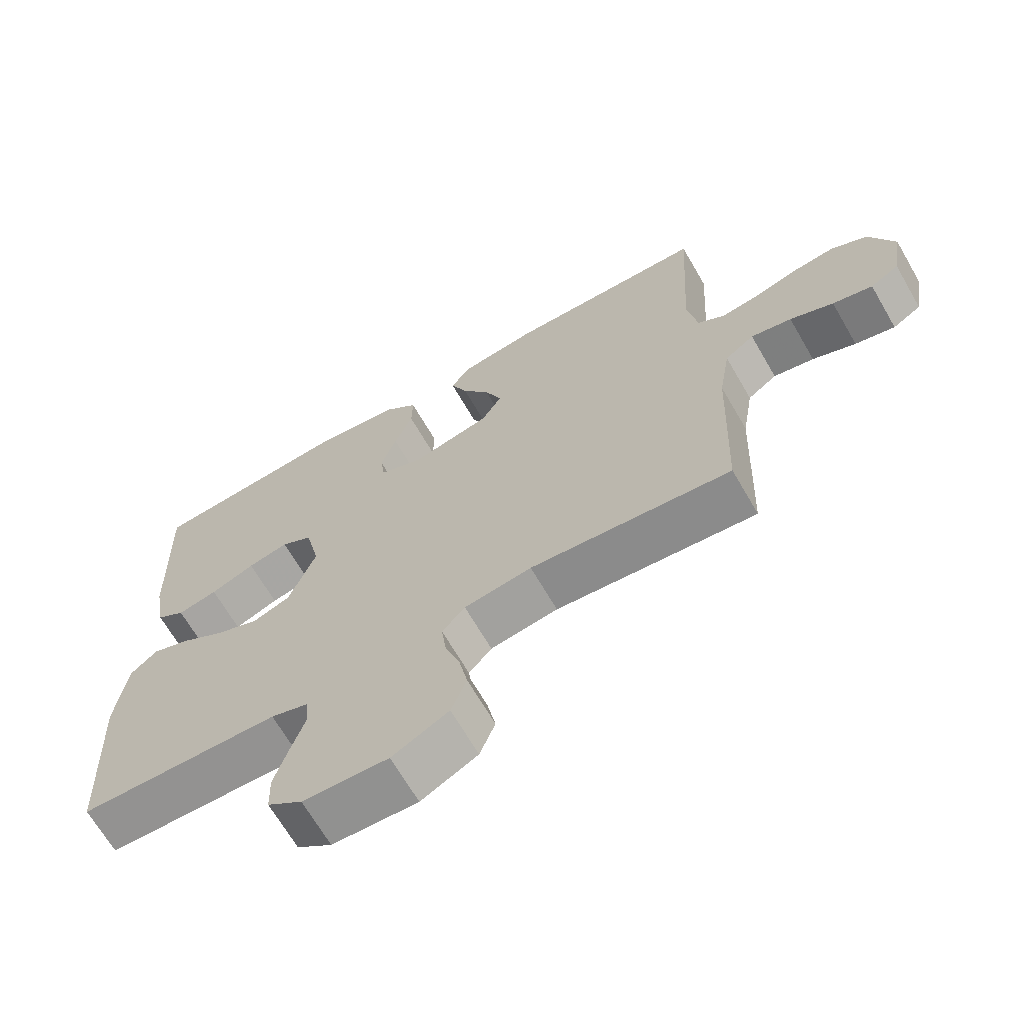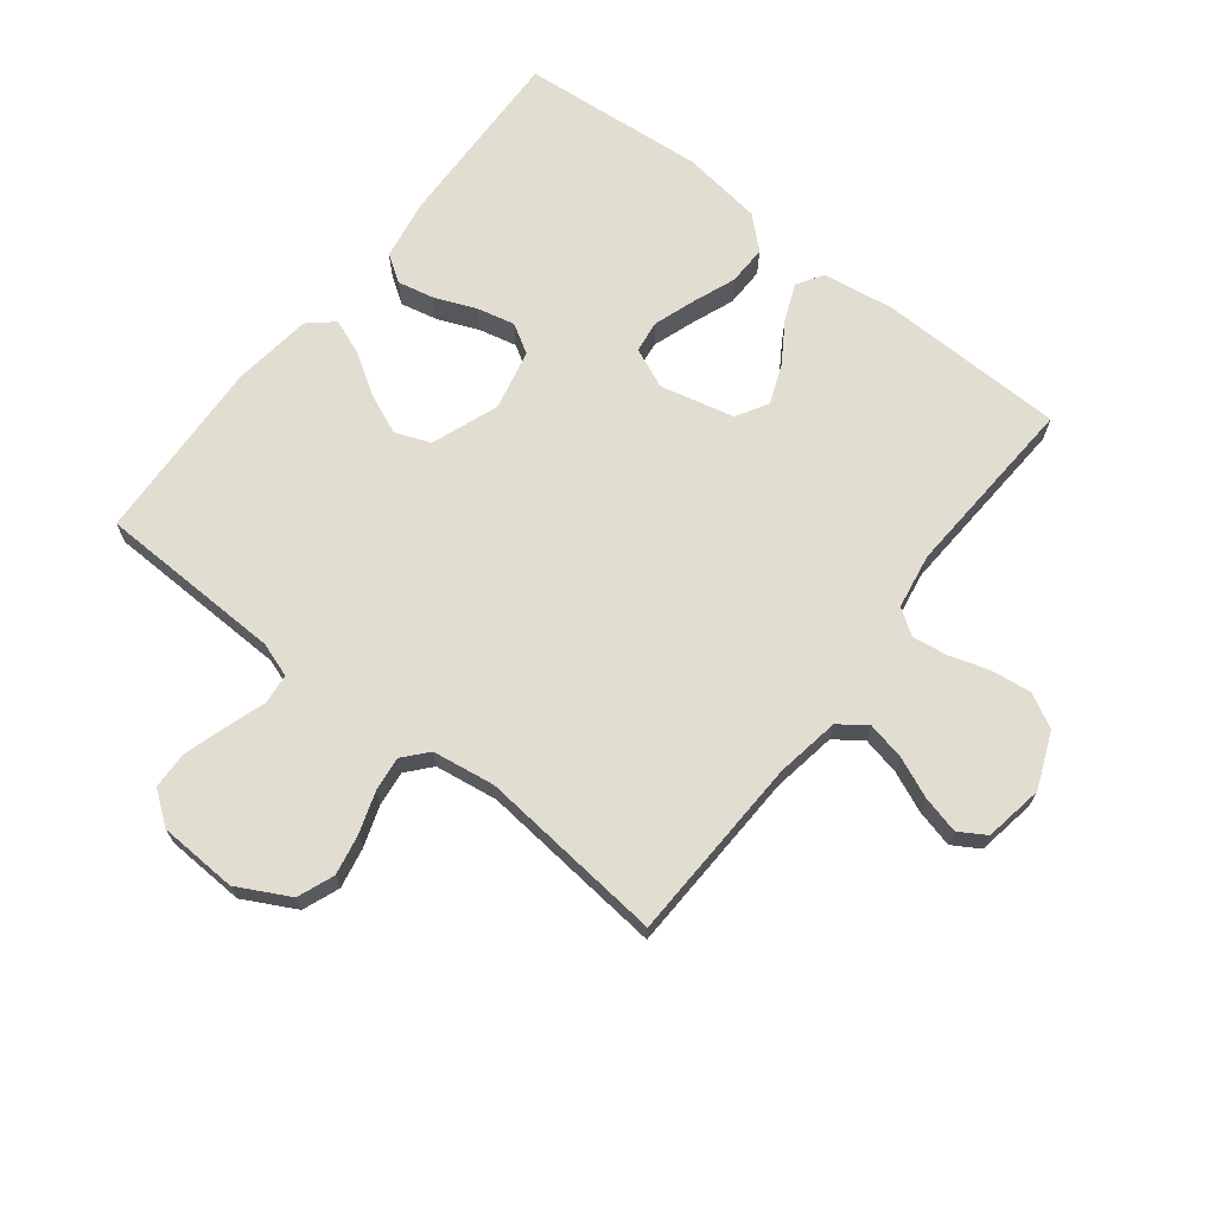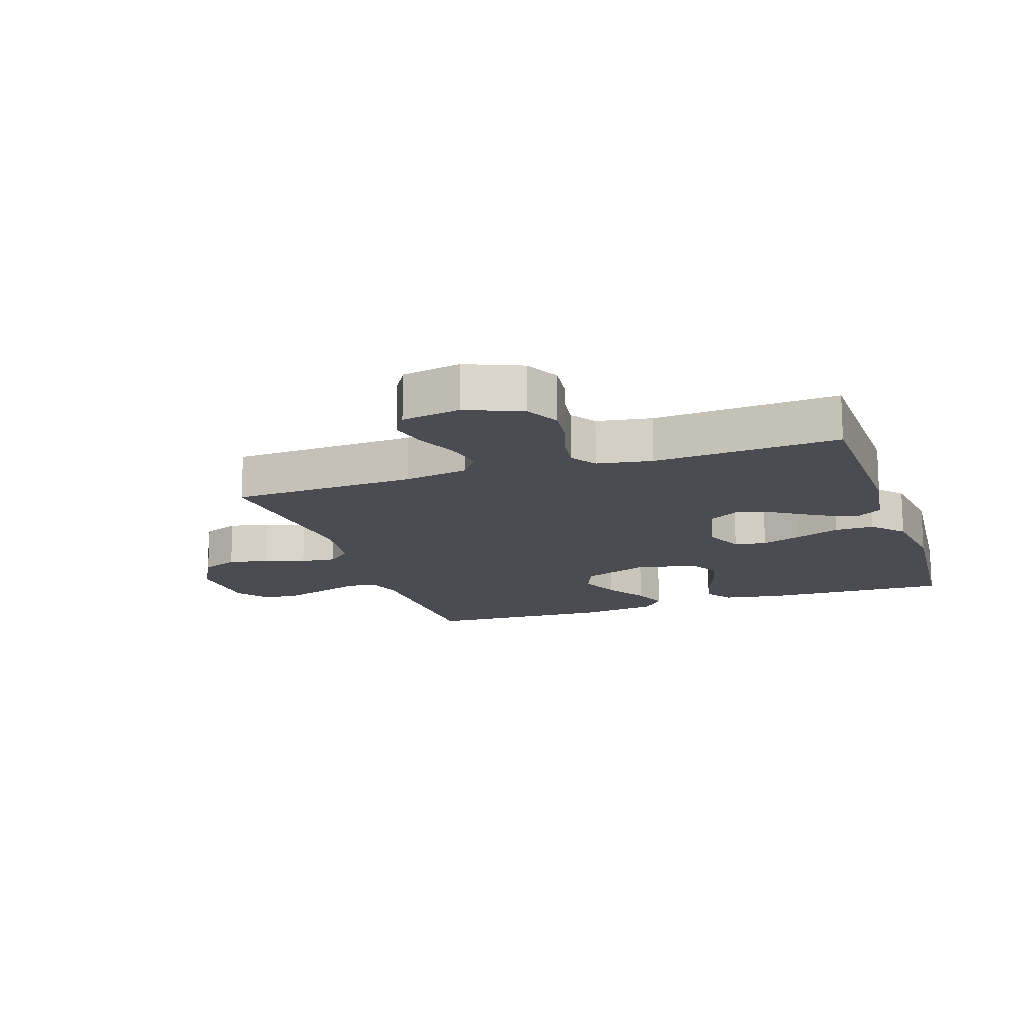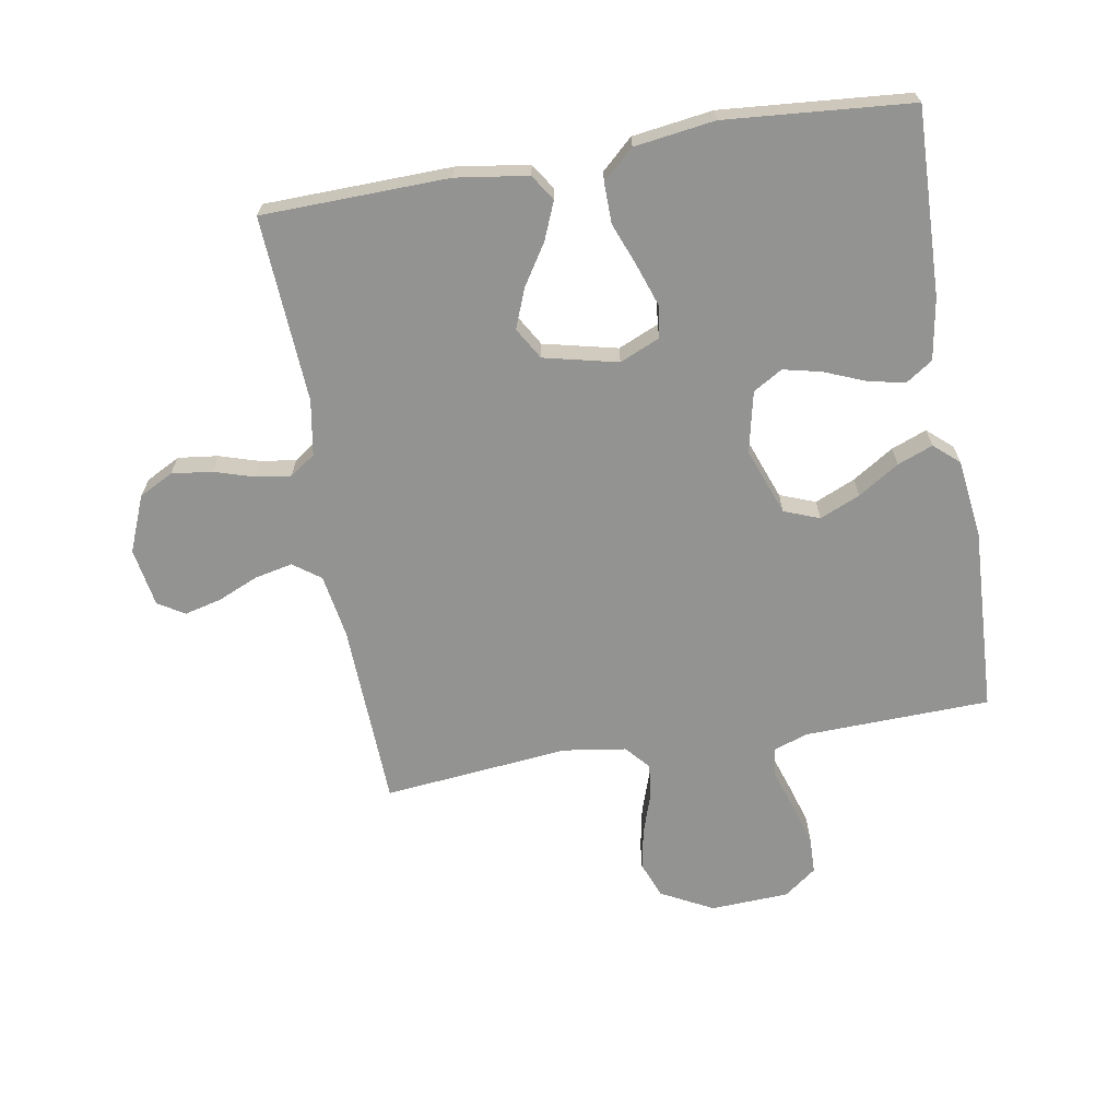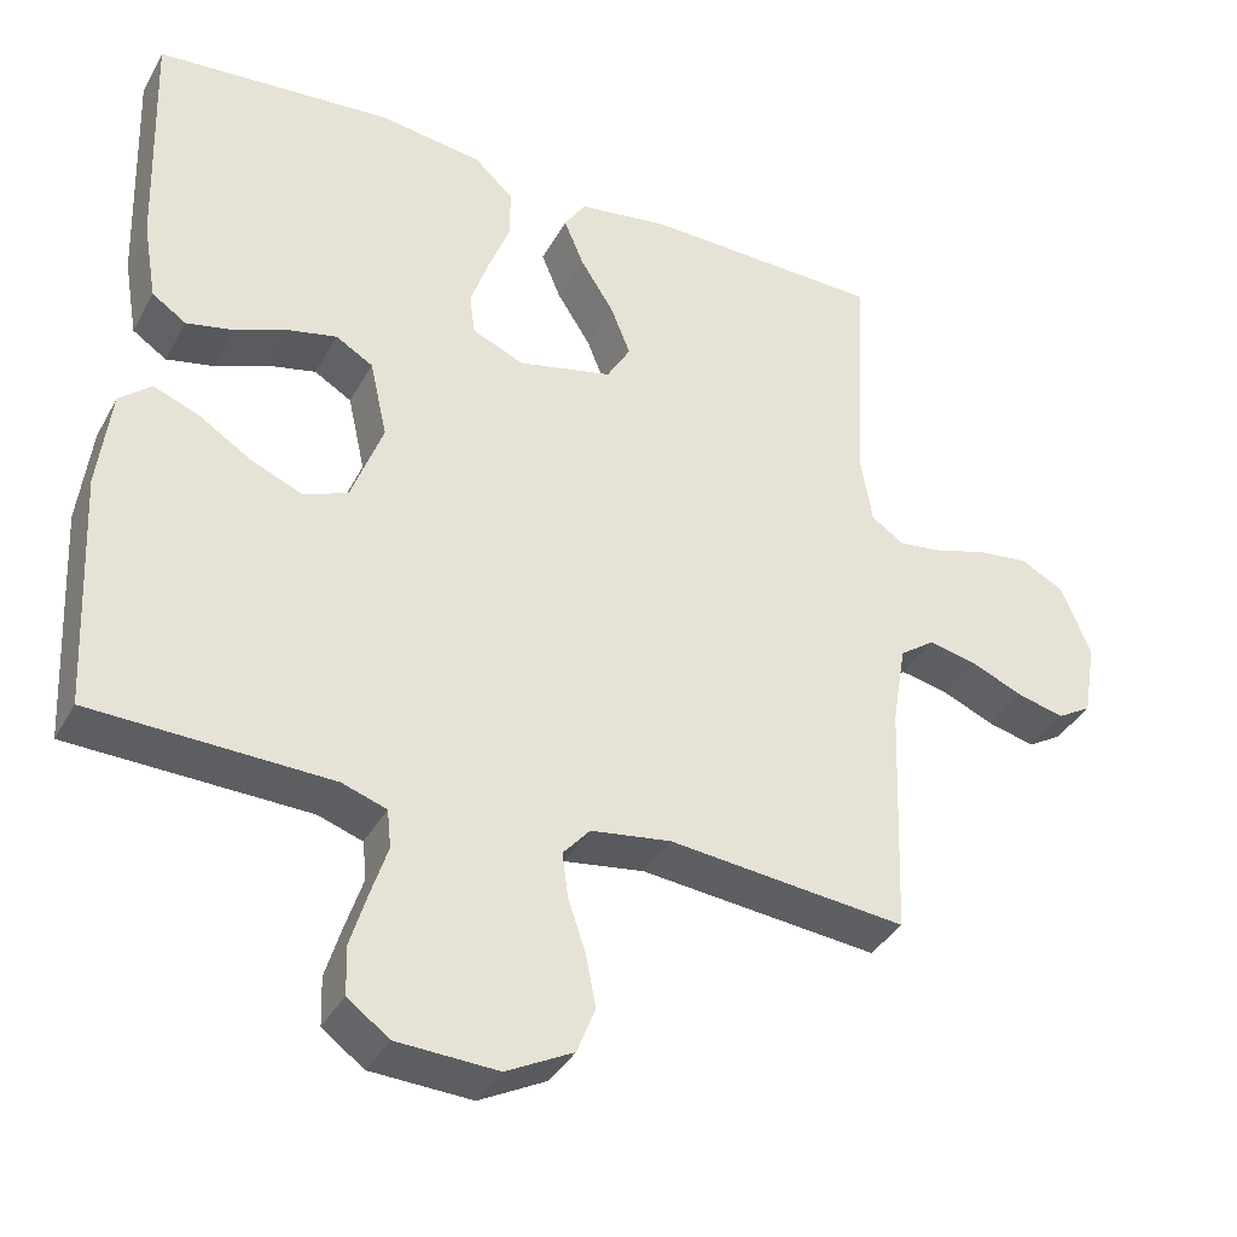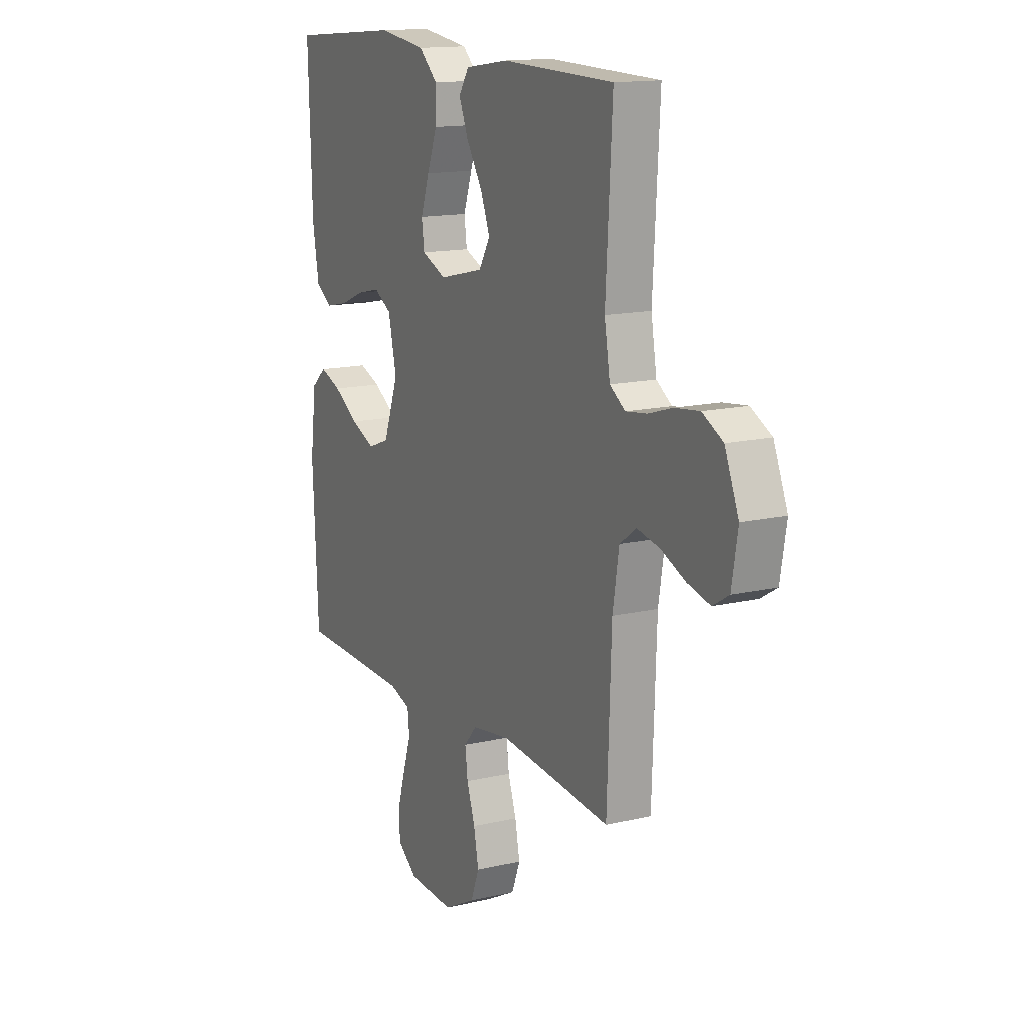
<metadata>
{"format":"obj","ext":"obj","renderer":"f3d","projection":"perspective","resolution":1024,"background":"white","views":[{"elev":-67.5,"azim":-149.9,"up":"+Z"},{"elev":68.5,"azim":-142.0,"up":"+Y"},{"elev":-15.5,"azim":-71.4,"up":"+Y"},{"elev":-66.7,"azim":9.8,"up":"+Y"},{"elev":-37.4,"azim":154.0,"up":"+Z"},{"elev":14.5,"azim":-117.2,"up":"+Z"}]}
</metadata>
<code>
v -0.5 0.07 -0.5
v -0.511 0.07 -0.2
v -0.528 0.07 -0.097
v -0.572 0.07 -0.065
v -0.633 0.07 -0.078
v -0.698 0.07 -0.106
v -0.758 0.07 -0.121
v -0.801 0.07 -0.095
v -0.817 0.07 0
v -0.78 0.07 0.09
v -0.725 0.07 0.119
v -0.66 0.07 0.111
v -0.596 0.07 0.091
v -0.539 0.07 0.083
v -0.498 0.07 0.111
v -0.483 0.07 0.2
v -0.5 0.07 0.5
v -0.2 0.07 0.507
v -0.084 0.07 0.49
v -0.057 0.07 0.448
v -0.082 0.07 0.388
v -0.124 0.07 0.322
v -0.149 0.07 0.259
v -0.119 0.07 0.208
v 0 0.07 0.18
v 0.065 0.07 0.208
v 0.072 0.07 0.26
v 0.049 0.07 0.327
v 0.022 0.07 0.397
v 0.021 0.07 0.461
v 0.071 0.07 0.507
v 0.2 0.07 0.525
v 0.5 0.07 0.5
v 0.49 0.07 0.2
v 0.473 0.07 0.101
v 0.43 0.07 0.072
v 0.37 0.07 0.085
v 0.304 0.07 0.112
v 0.243 0.07 0.126
v 0.196 0.07 0.098
v 0.174 0.07 0
v 0.214 0.07 -0.108
v 0.271 0.07 -0.13
v 0.336 0.07 -0.102
v 0.402 0.07 -0.06
v 0.459 0.07 -0.038
v 0.499 0.07 -0.073
v 0.515 0.07 -0.2
v 0.5 0.07 -0.5
v 0.2 0.07 -0.509
v 0.144 0.07 -0.528
v 0.139 0.07 -0.576
v 0.16 0.07 -0.64
v 0.181 0.07 -0.709
v 0.179 0.07 -0.769
v 0.127 0.07 -0.808
v 0 0.07 -0.814
v -0.084 0.07 -0.77
v -0.107 0.07 -0.711
v -0.094 0.07 -0.645
v -0.072 0.07 -0.58
v -0.065 0.07 -0.524
v -0.099 0.07 -0.485
v -0.2 0.07 -0.47
v -0.5 0 -0.5
v -0.511 0 -0.2
v -0.528 0 -0.097
v -0.572 0 -0.065
v -0.633 0 -0.078
v -0.698 0 -0.106
v -0.758 0 -0.121
v -0.801 0 -0.095
v -0.817 0 0
v -0.78 0 0.09
v -0.725 0 0.119
v -0.66 0 0.111
v -0.596 0 0.091
v -0.539 0 0.083
v -0.498 0 0.111
v -0.483 0 0.2
v -0.5 0 0.5
v -0.2 0 0.507
v -0.084 0 0.49
v -0.057 0 0.448
v -0.082 0 0.388
v -0.124 0 0.322
v -0.149 0 0.259
v -0.119 0 0.208
v 0 0 0.18
v 0.065 0 0.208
v 0.072 0 0.26
v 0.049 0 0.327
v 0.022 0 0.397
v 0.021 0 0.461
v 0.071 0 0.507
v 0.2 0 0.525
v 0.5 0 0.5
v 0.49 0 0.2
v 0.473 0 0.101
v 0.43 0 0.072
v 0.37 0 0.085
v 0.304 0 0.112
v 0.243 0 0.126
v 0.196 0 0.098
v 0.174 0 0
v 0.214 0 -0.108
v 0.271 0 -0.13
v 0.336 0 -0.102
v 0.402 0 -0.06
v 0.459 0 -0.038
v 0.499 0 -0.073
v 0.515 0 -0.2
v 0.5 0 -0.5
v 0.2 0 -0.509
v 0.144 0 -0.528
v 0.139 0 -0.576
v 0.16 0 -0.64
v 0.181 0 -0.709
v 0.179 0 -0.769
v 0.127 0 -0.808
v 0 0 -0.814
v -0.084 0 -0.77
v -0.107 0 -0.711
v -0.094 0 -0.645
v -0.072 0 -0.58
v -0.065 0 -0.524
v -0.099 0 -0.485
v -0.2 0 -0.47
f 59 60 61
f 58 59 61
f 57 58 61
f 56 57 61
f 55 56 61
f 54 55 61
f 53 54 61
f 52 53 61
f 51 52 61 62
f 50 51 62 63
f 50 63 64
f 49 50 64
f 48 49 64
f 47 48 64
f 46 47 64
f 45 46 64
f 44 45 64
f 36 37 38
f 35 36 38
f 34 35 38
f 33 34 38
f 32 33 38
f 31 32 38
f 30 31 38
f 29 30 38
f 28 29 38
f 27 28 38 39
f 26 27 39 40
f 20 21 22
f 19 20 22
f 18 19 22
f 17 18 22
f 16 17 22
f 15 16 22 23
f 14 15 23 24
f 11 12 13
f 10 11 13
f 9 10 13
f 8 9 13
f 7 8 13
f 6 7 13
f 5 6 13
f 4 5 13 14
f 14 24 25
f 4 14 25
f 3 4 25
f 43 44 64 1
f 26 40 41
f 25 26 41
f 3 25 41
f 2 3 41
f 2 41 42
f 1 2 42 43
f 125 124 123
f 125 123 122
f 125 122 121
f 125 121 120
f 125 120 119
f 125 119 118
f 125 118 117
f 125 117 116
f 126 125 116 115
f 127 126 115 114
f 128 127 114
f 128 114 113
f 128 113 112
f 128 112 111
f 128 111 110
f 128 110 109
f 128 109 108
f 102 101 100
f 102 100 99
f 102 99 98
f 102 98 97
f 102 97 96
f 102 96 95
f 102 95 94
f 102 94 93
f 102 93 92
f 103 102 92 91
f 104 103 91 90
f 86 85 84
f 86 84 83
f 86 83 82
f 86 82 81
f 86 81 80
f 87 86 80 79
f 88 87 79 78
f 77 76 75
f 77 75 74
f 77 74 73
f 77 73 72
f 77 72 71
f 77 71 70
f 77 70 69
f 78 77 69 68
f 89 88 78
f 89 78 68
f 89 68 67
f 65 128 108 107
f 105 104 90
f 105 90 89
f 105 89 67
f 105 67 66
f 106 105 66
f 107 106 66 65
f 1 65 66 2
f 2 66 67 3
f 3 67 68 4
f 4 68 69 5
f 5 69 70 6
f 6 70 71 7
f 7 71 72 8
f 8 72 73 9
f 9 73 74 10
f 10 74 75 11
f 11 75 76 12
f 12 76 77 13
f 13 77 78 14
f 14 78 79 15
f 15 79 80 16
f 16 80 81 17
f 17 81 82 18
f 18 82 83 19
f 19 83 84 20
f 20 84 85 21
f 21 85 86 22
f 22 86 87 23
f 23 87 88 24
f 24 88 89 25
f 25 89 90 26
f 26 90 91 27
f 27 91 92 28
f 28 92 93 29
f 29 93 94 30
f 30 94 95 31
f 31 95 96 32
f 32 96 97 33
f 33 97 98 34
f 34 98 99 35
f 35 99 100 36
f 36 100 101 37
f 37 101 102 38
f 38 102 103 39
f 39 103 104 40
f 40 104 105 41
f 41 105 106 42
f 42 106 107 43
f 43 107 108 44
f 44 108 109 45
f 45 109 110 46
f 46 110 111 47
f 47 111 112 48
f 48 112 113 49
f 49 113 114 50
f 50 114 115 51
f 51 115 116 52
f 52 116 117 53
f 53 117 118 54
f 54 118 119 55
f 55 119 120 56
f 56 120 121 57
f 57 121 122 58
f 58 122 123 59
f 59 123 124 60
f 60 124 125 61
f 61 125 126 62
f 62 126 127 63
f 63 127 128 64
f 64 128 65 1

</code>
